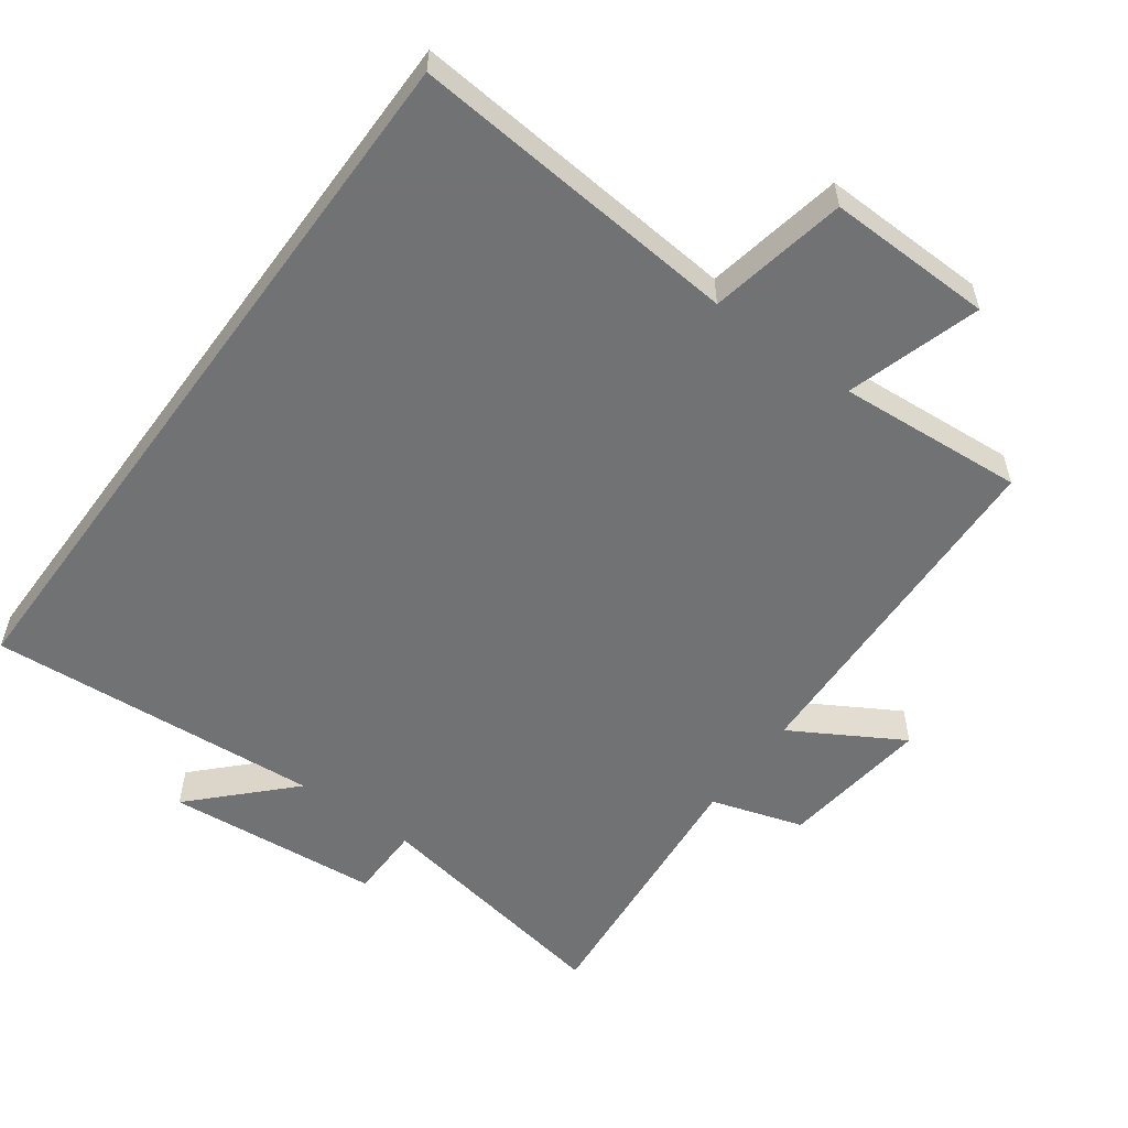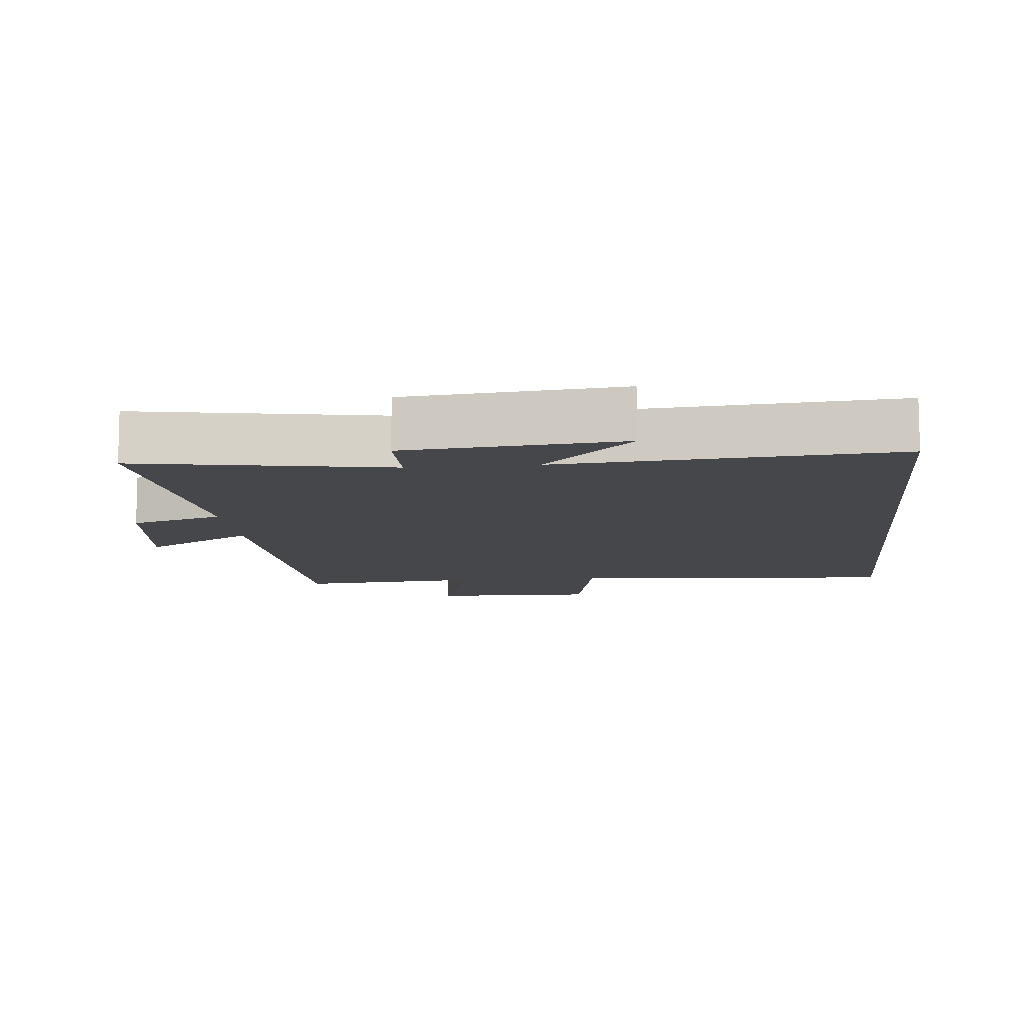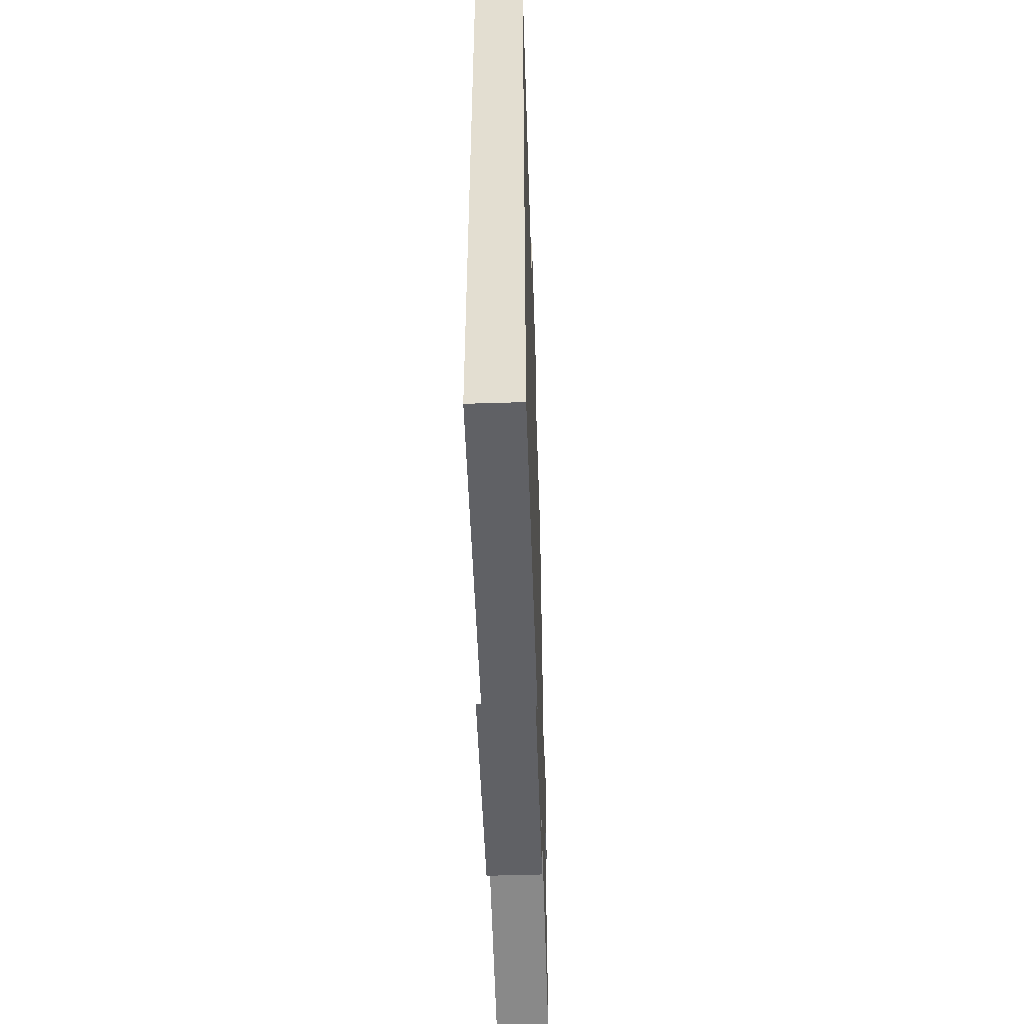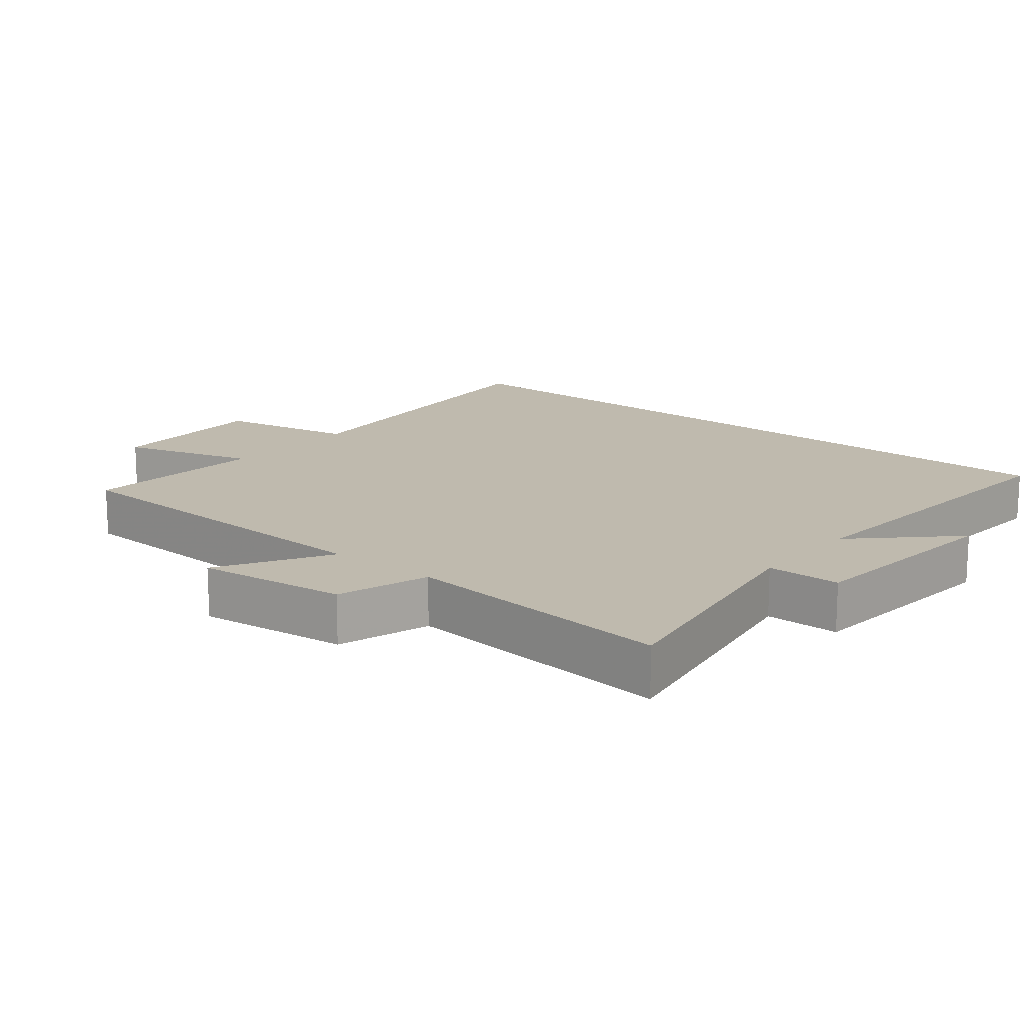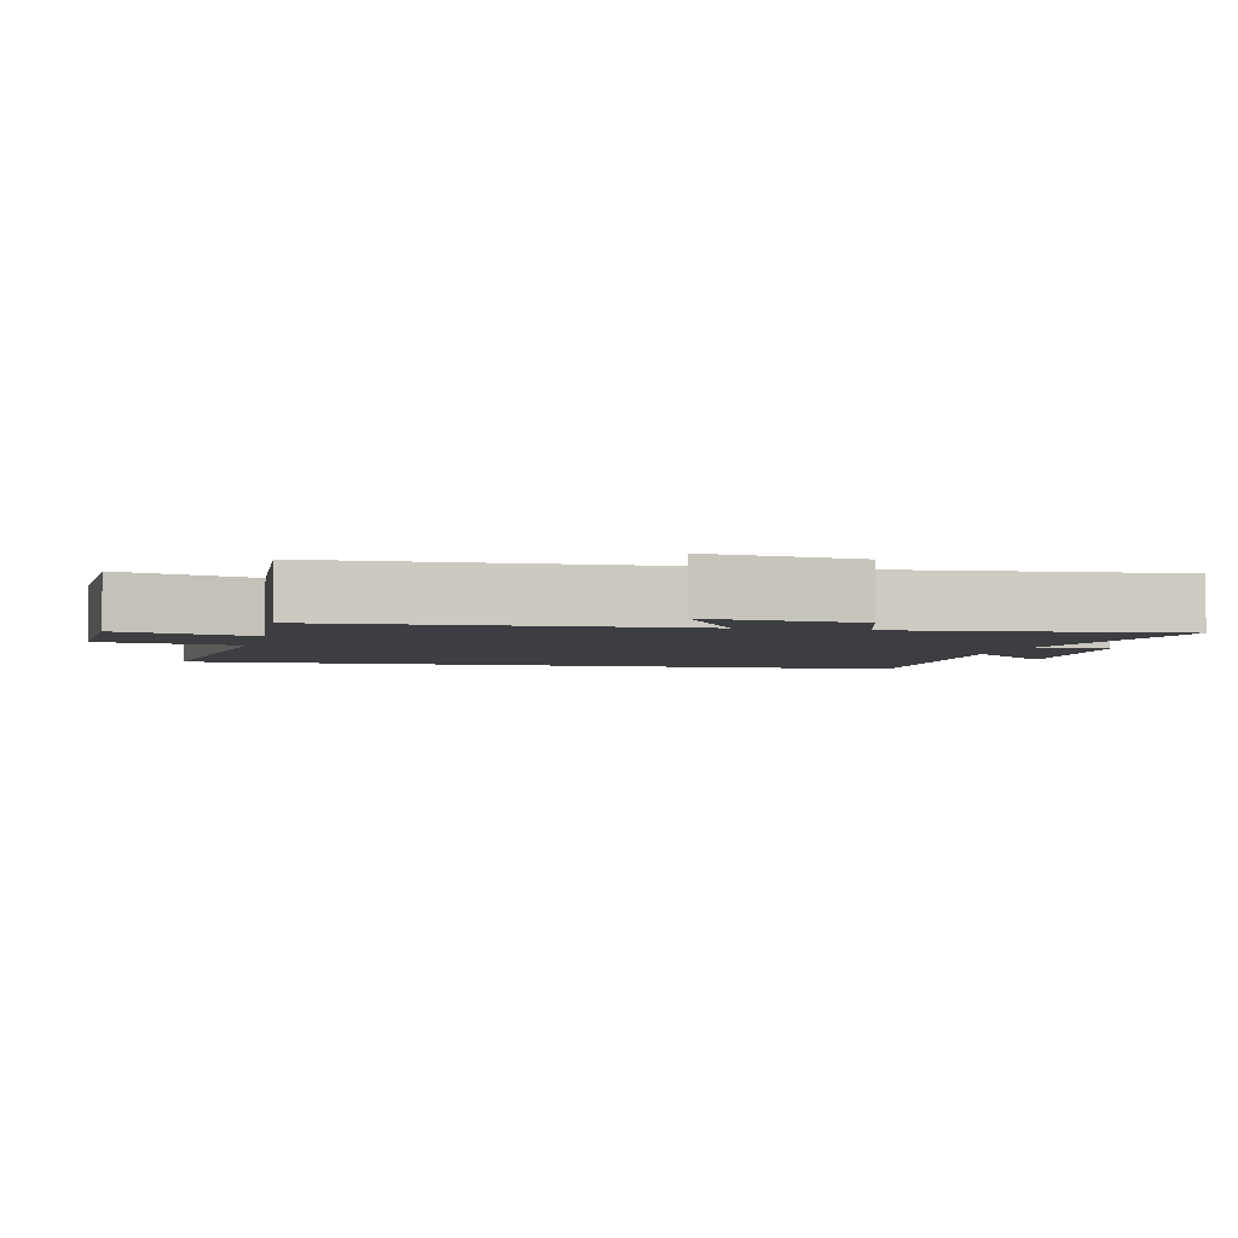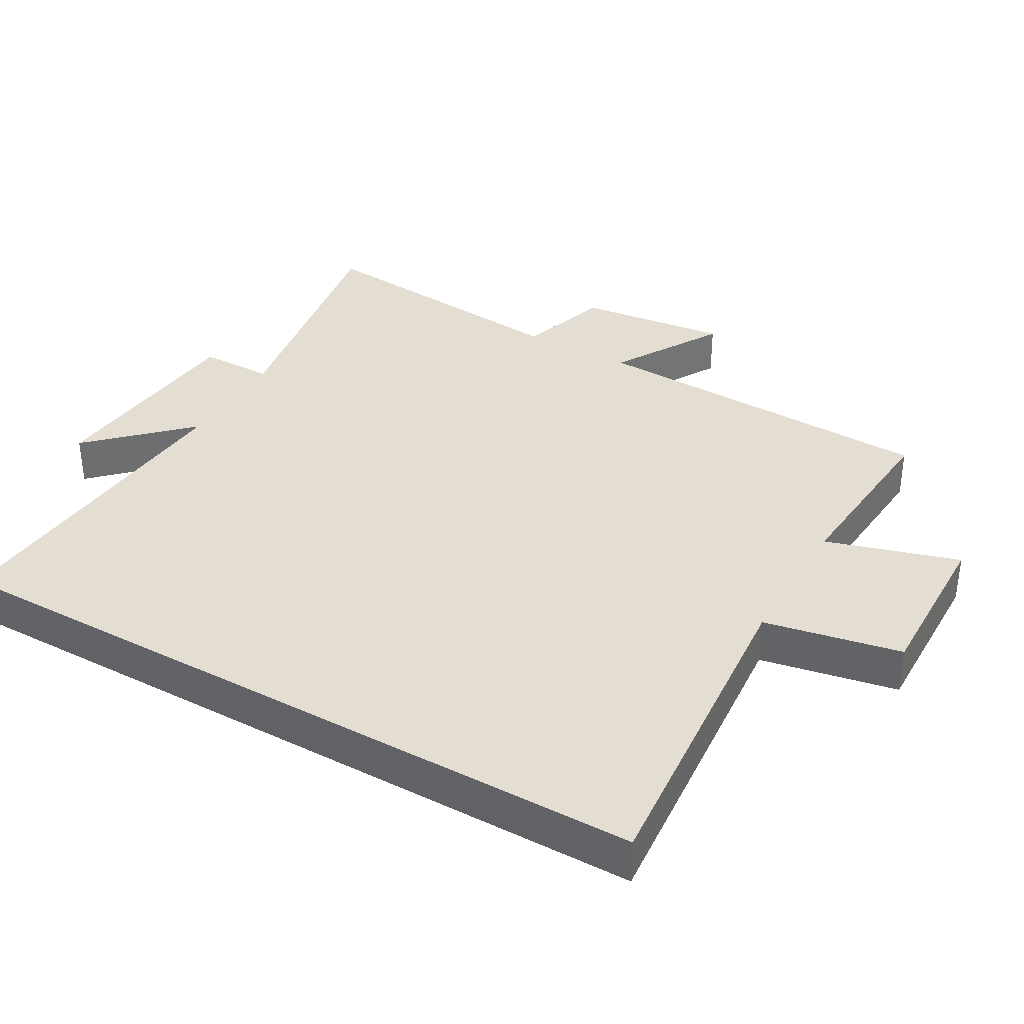
<metadata>
{"format":"obj","ext":"obj","renderer":"f3d","projection":"perspective","resolution":1024,"background":"white","views":[{"elev":-55.6,"azim":-36.1,"up":"+Y"},{"elev":-10.3,"azim":-174.2,"up":"+Y"},{"elev":-53.0,"azim":-88.1,"up":"+Z"},{"elev":15.7,"azim":129.4,"up":"+Y"},{"elev":-3.5,"azim":76.4,"up":"+Y"},{"elev":36.2,"azim":-60.1,"up":"+Y"}]}
</metadata>
<code>
v -0.5 0.07 0.543
v -0.014 0.07 0.5
v 0.025 0.07 0.701
v 0.267 0.07 0.695
v 0.208 0.07 0.5
v 0.48 0.07 0.52
v 0.5 0.07 0.003
v 0.661 0.07 0.097
v 0.635 0.07 -0.123
v 0.5 0.07 -0.165
v 0.538 0.07 -0.565
v 0.171 0.07 -0.5
v 0.17 0.07 -0.608
v -0.144 0.07 -0.636
v -0.011 0.07 -0.5
v -0.5 0.07 -0.536
v -0.5 0 0.543
v -0.014 0 0.5
v 0.025 0 0.701
v 0.267 0 0.695
v 0.208 0 0.5
v 0.48 0 0.52
v 0.5 0 0.003
v 0.661 0 0.097
v 0.635 0 -0.123
v 0.5 0 -0.165
v 0.538 0 -0.565
v 0.171 0 -0.5
v 0.17 0 -0.608
v -0.144 0 -0.636
v -0.011 0 -0.5
v -0.5 0 -0.536
f 15 16 1 2
f 12 13 14 15
f 12 15 2 3
f 10 11 12 3
f 7 8 9 10
f 5 6 7 10
f 5 10 3
f 3 4 5
f 18 17 32 31
f 31 30 29 28
f 19 18 31 28
f 19 28 27 26
f 26 25 24 23
f 26 23 22 21
f 19 26 21
f 21 20 19
f 1 17 18 2
f 2 18 19 3
f 3 19 20 4
f 4 20 21 5
f 5 21 22 6
f 6 22 23 7
f 7 23 24 8
f 8 24 25 9
f 9 25 26 10
f 10 26 27 11
f 11 27 28 12
f 12 28 29 13
f 13 29 30 14
f 14 30 31 15
f 15 31 32 16
f 16 32 17 1

</code>
